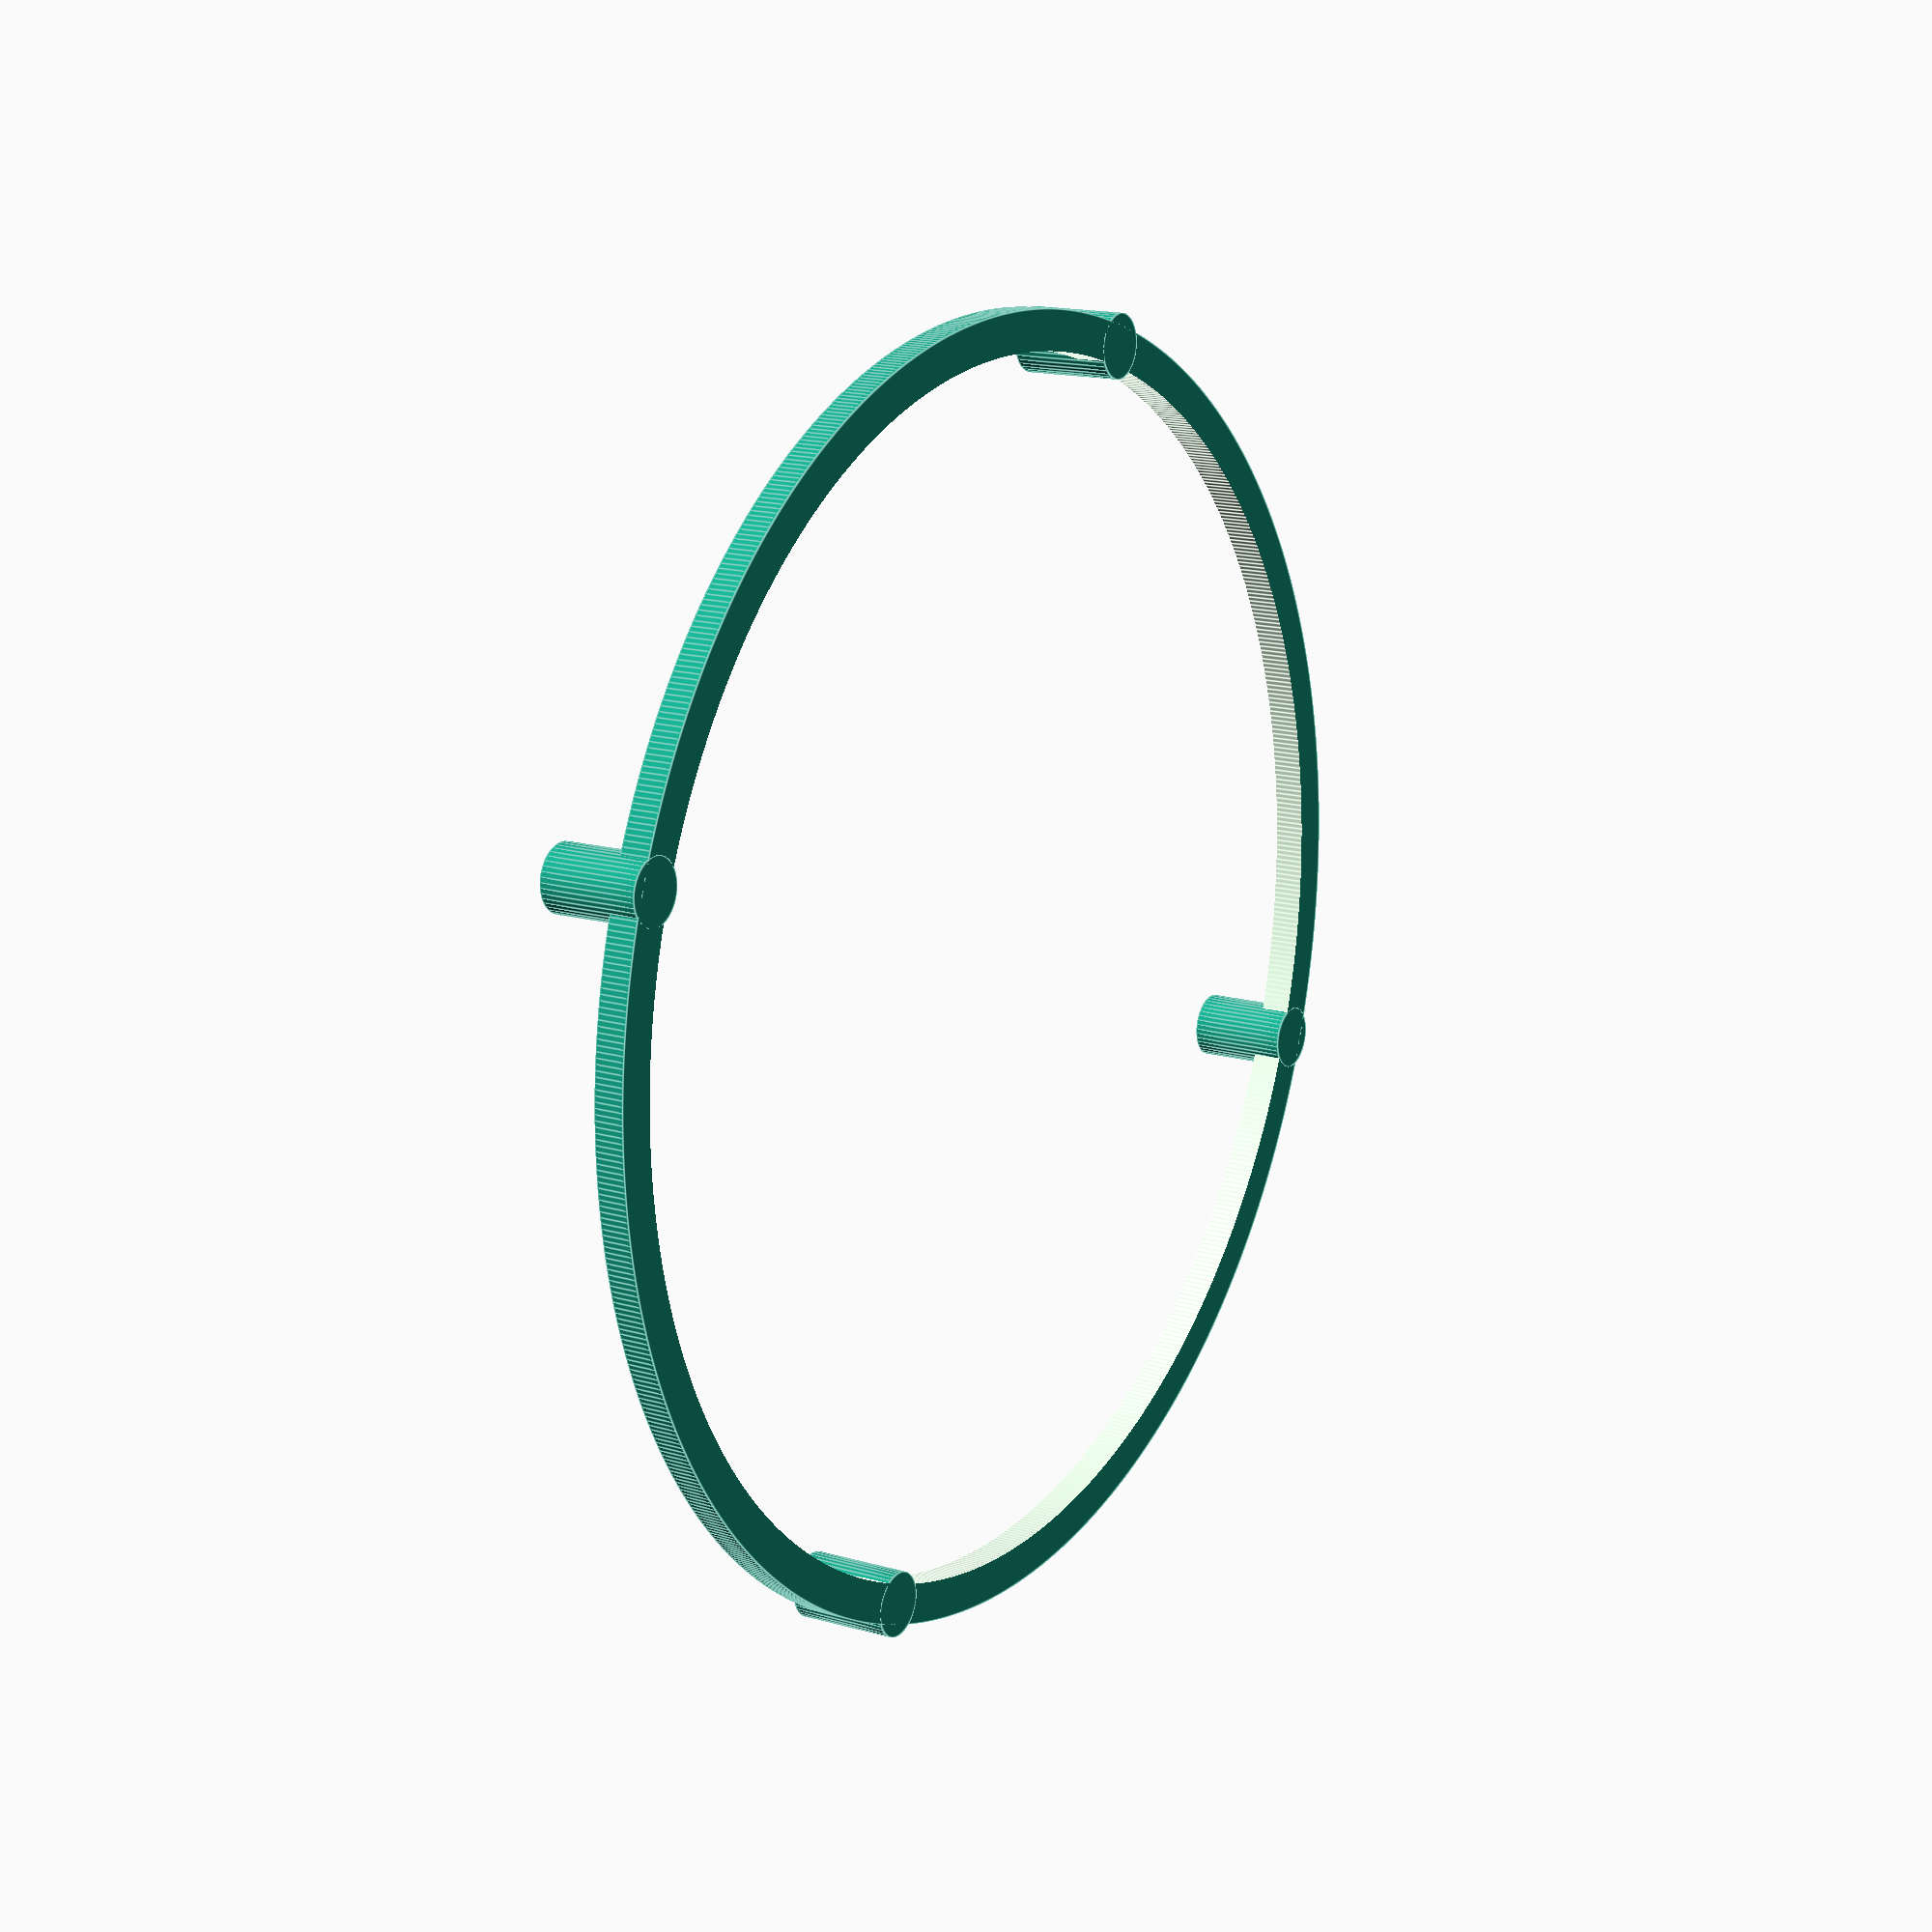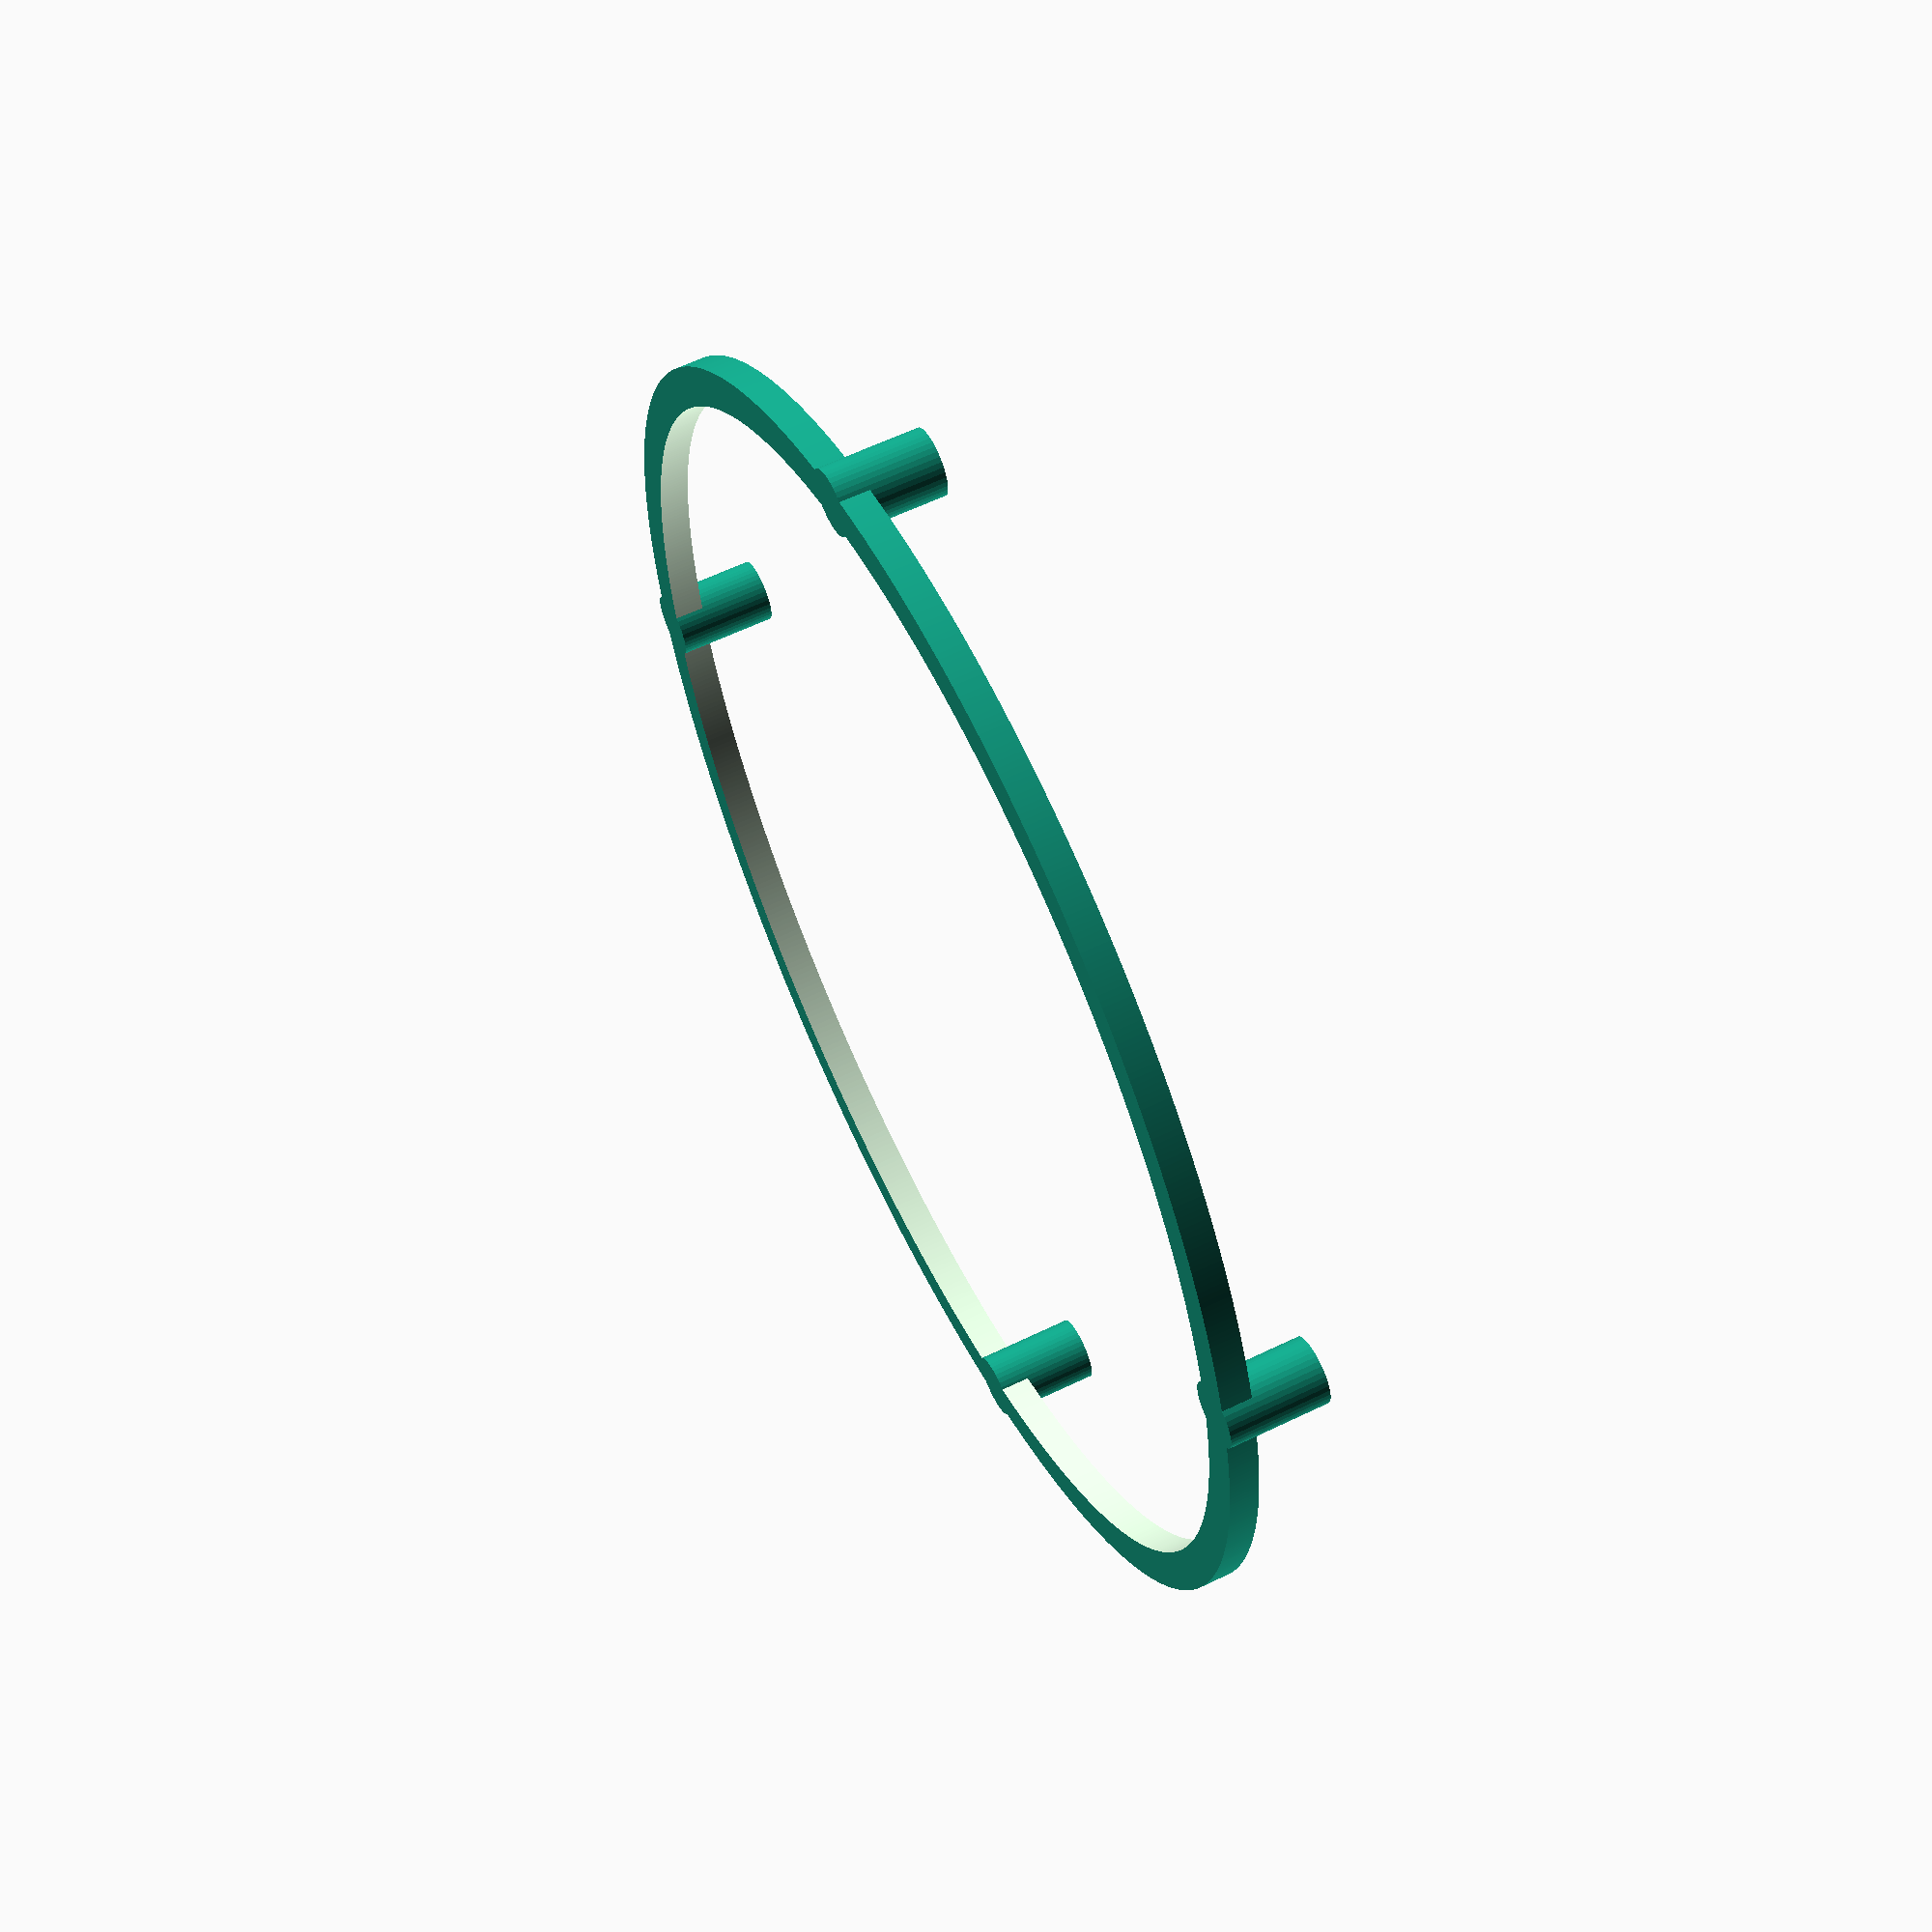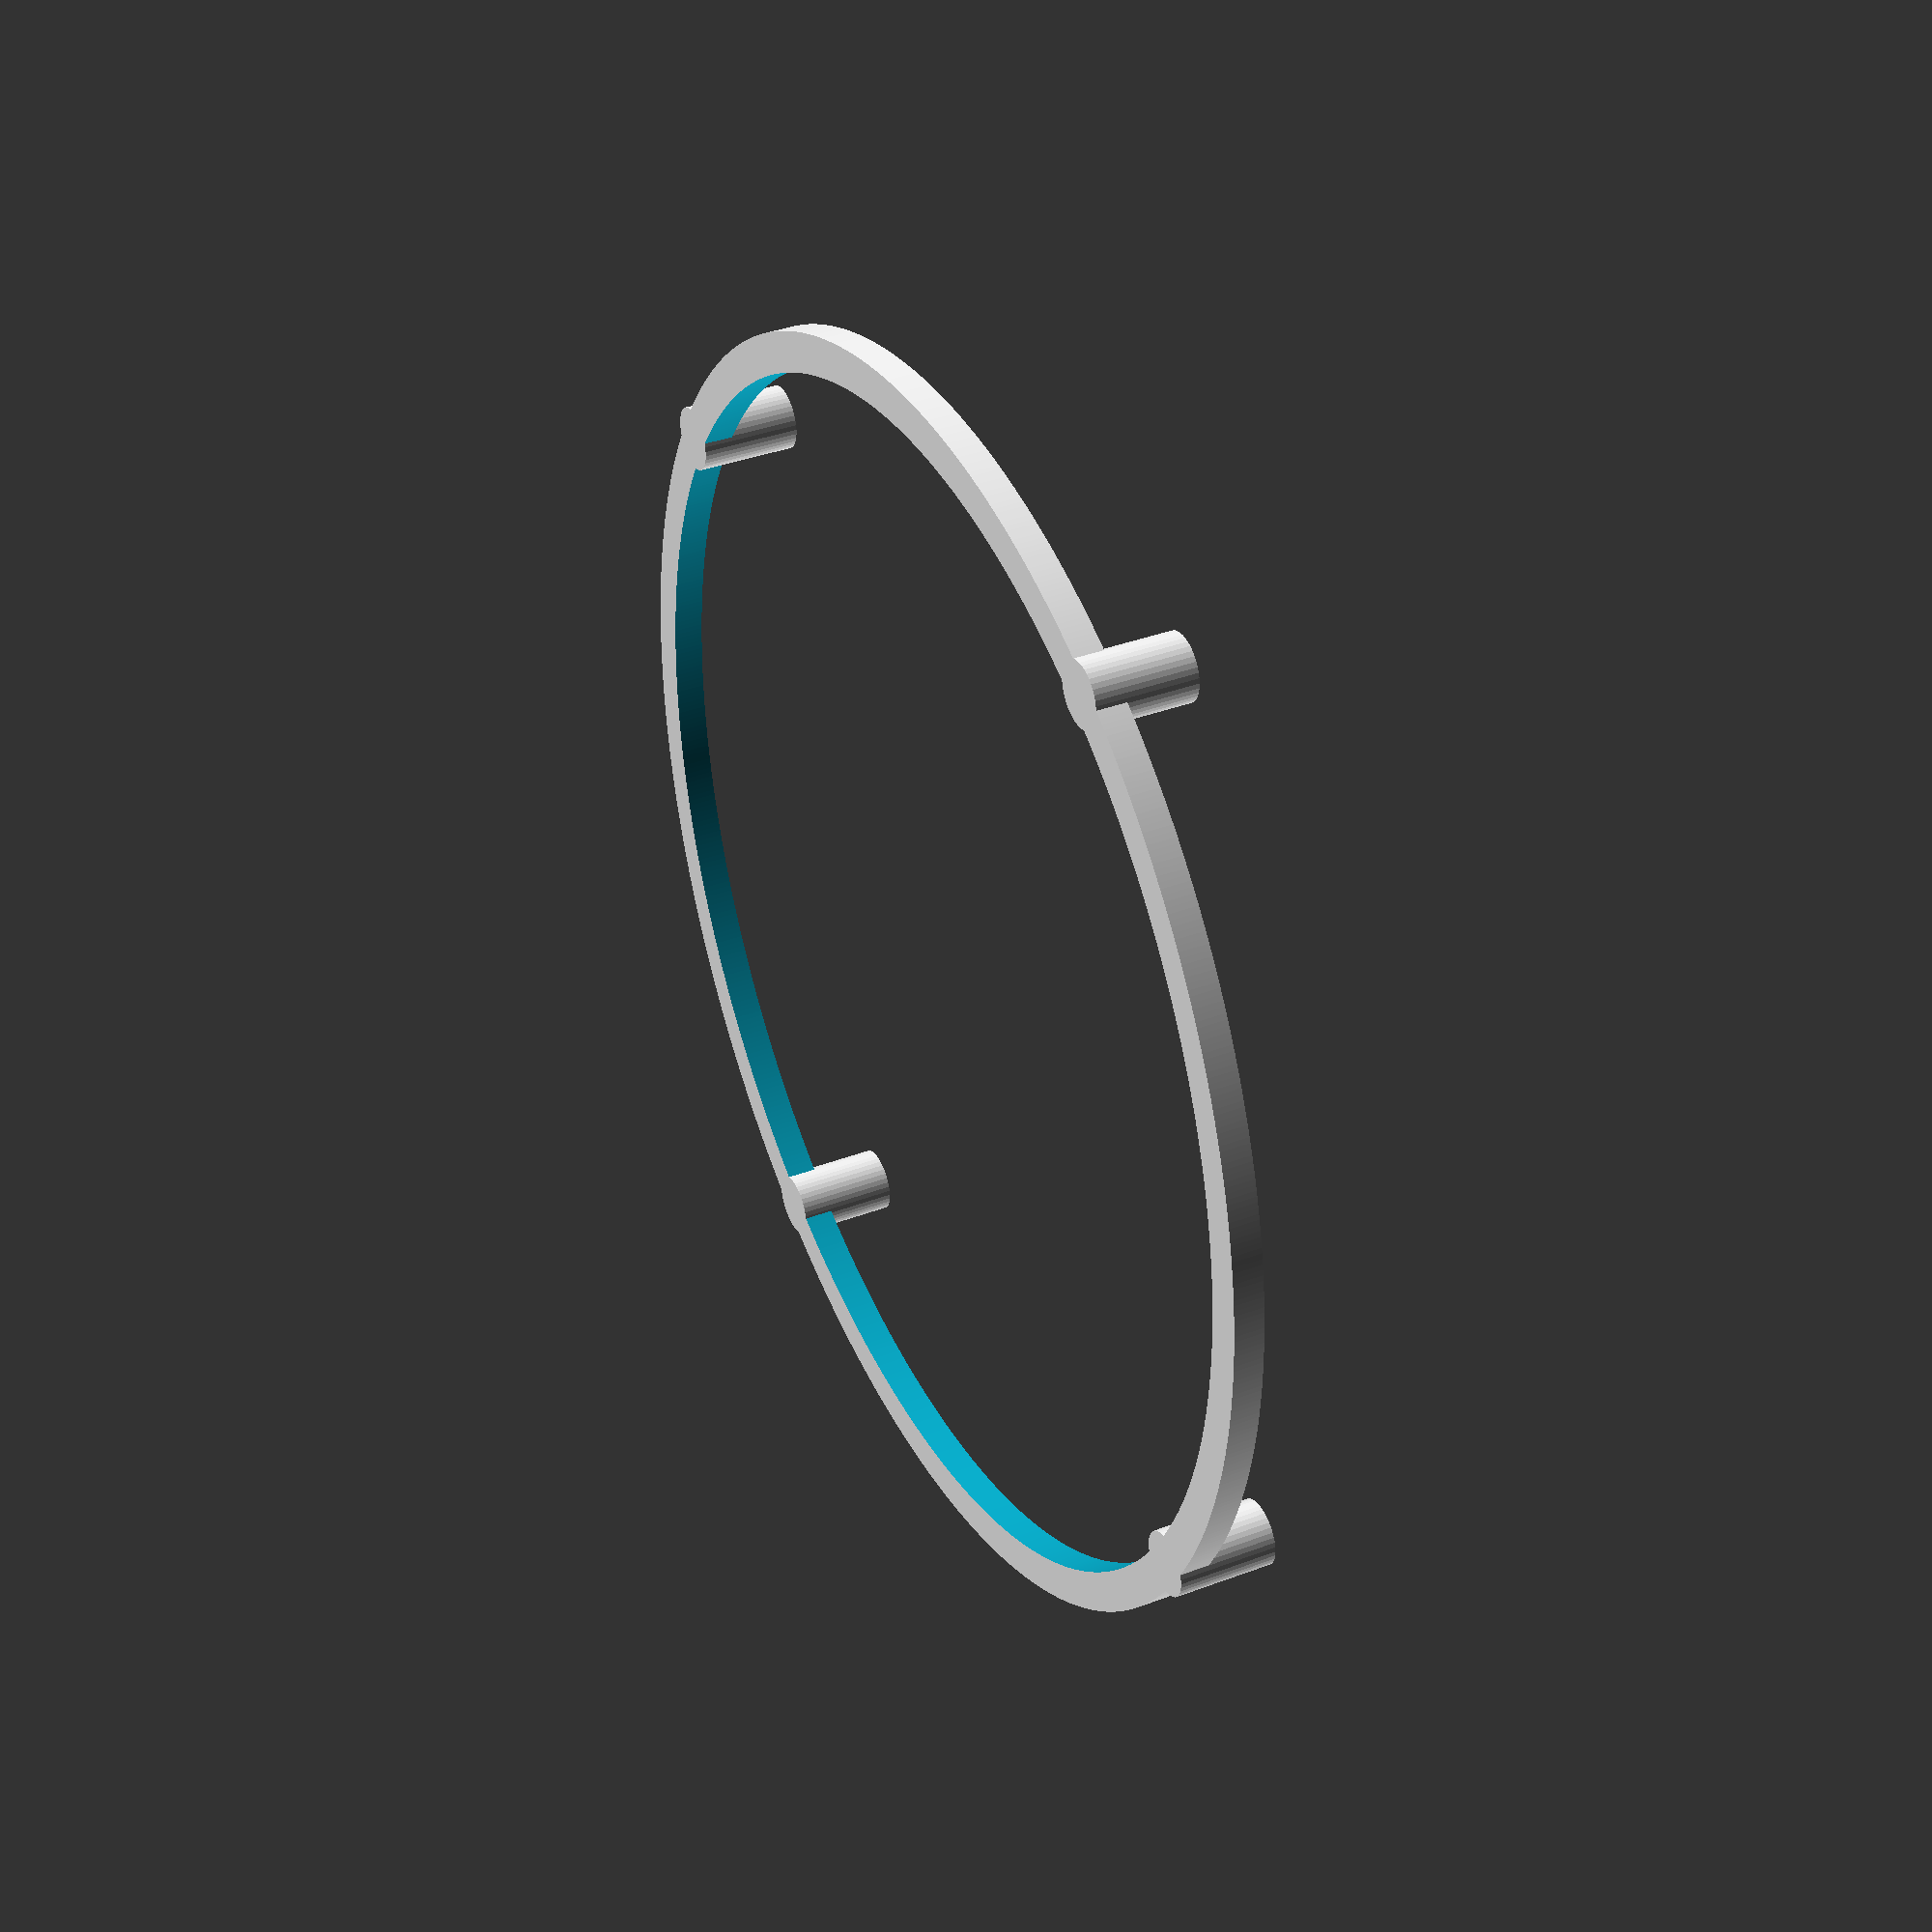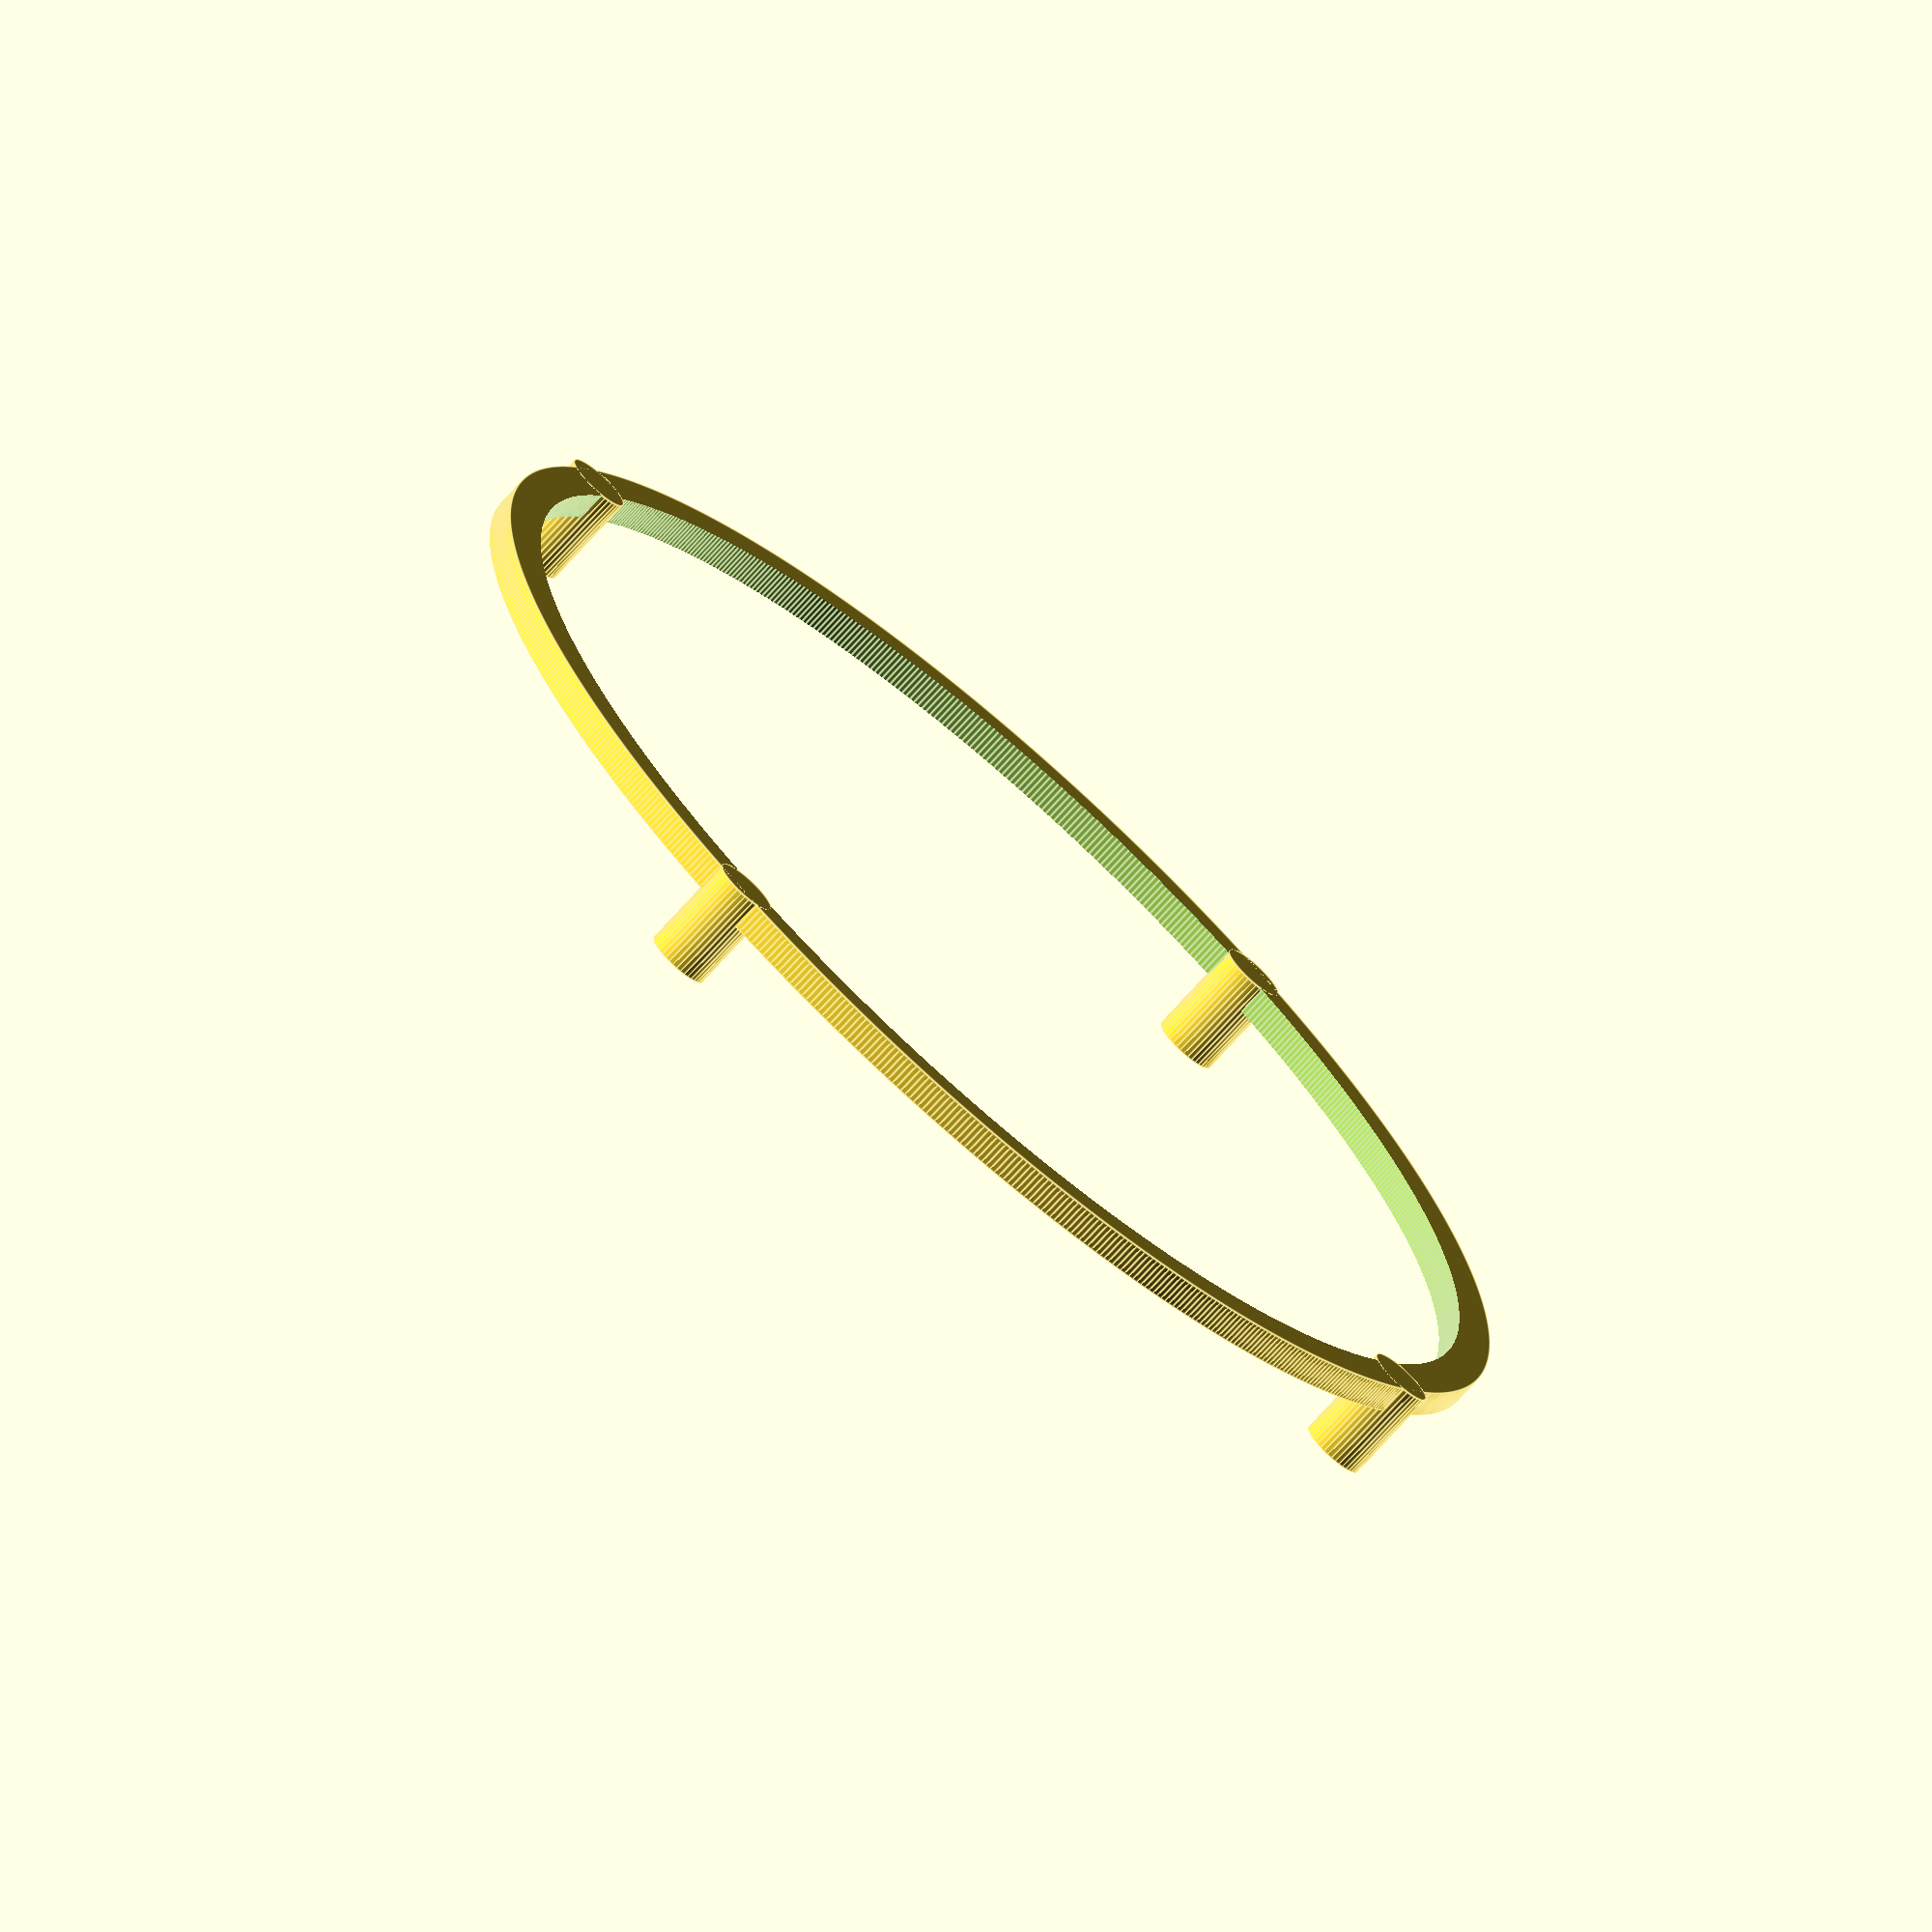
<openscad>
/*[ Plant support ring ]*/
// inner diameter of the ring
diameter = 120;

// thickness of the ring
thickness = 3;

// width of the ring
width = 4;

/*[ Rods ]*/
// outer diameter of the rods
rod_diameter = 4.5;

// number of rods
rods = 4;

// height of the rod holder
h_height = 10;

// wall thickness of the rod holder
h_thickness = 1;

$fa = 0.5;
$fs = 0.5;

// ring
difference(){
    cylinder(h = thickness, r = (diameter + 2 * width) / 2, center = true);
    cylinder(h = thickness * 2, r = diameter / 2, center = true);
}

// rod holders
r  = (diameter + width) / 2;
for (a = [0 : rods - 1]) {
    angle = a * 360 / rods;
    
    translate([r * cos(angle), - r * sin(angle), h_height / 2 - thickness / 2]) difference(){
        cylinder(h = 10, r = rod_diameter / 2 + h_thickness, center = true);
        translate([0, 0, thickness]) cylinder(h = 10, r = rod_diameter / 2, center = true);
    }
}
</openscad>
<views>
elev=165.2 azim=70.8 roll=58.1 proj=p view=edges
elev=119.8 azim=15.8 roll=296.4 proj=p view=solid
elev=323.0 azim=148.4 roll=244.1 proj=p view=wireframe
elev=71.4 azim=147.7 roll=138.3 proj=o view=edges
</views>
